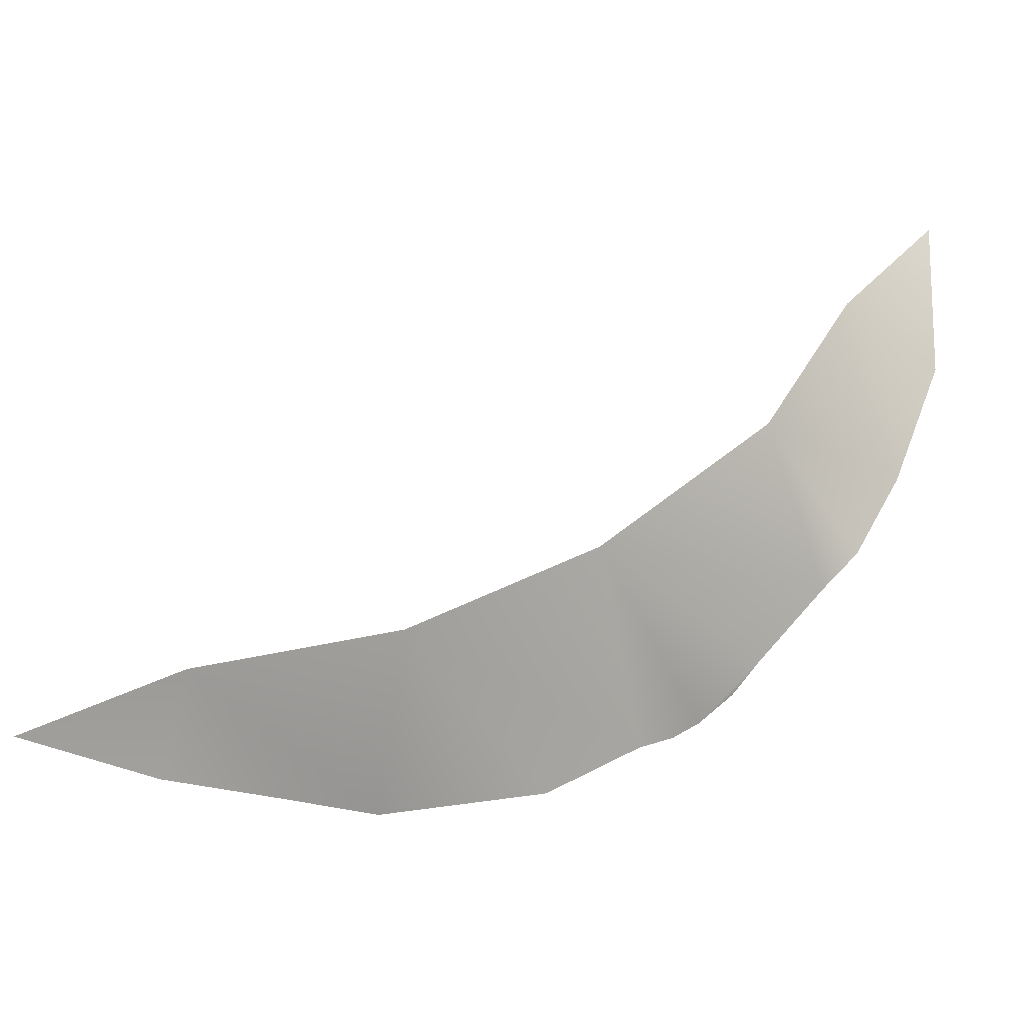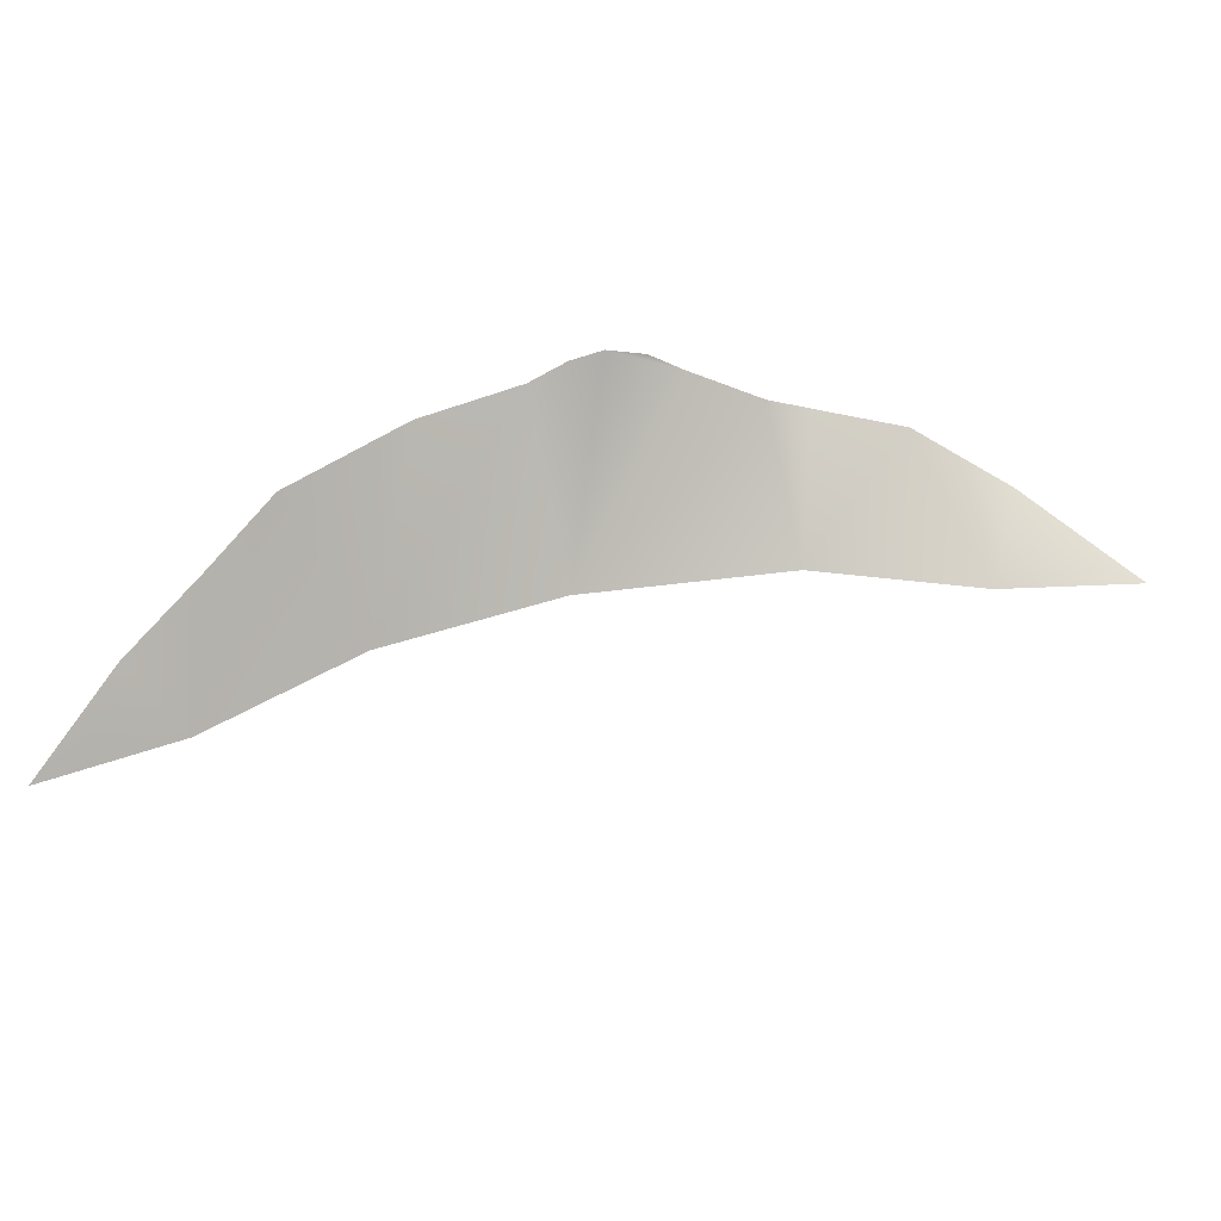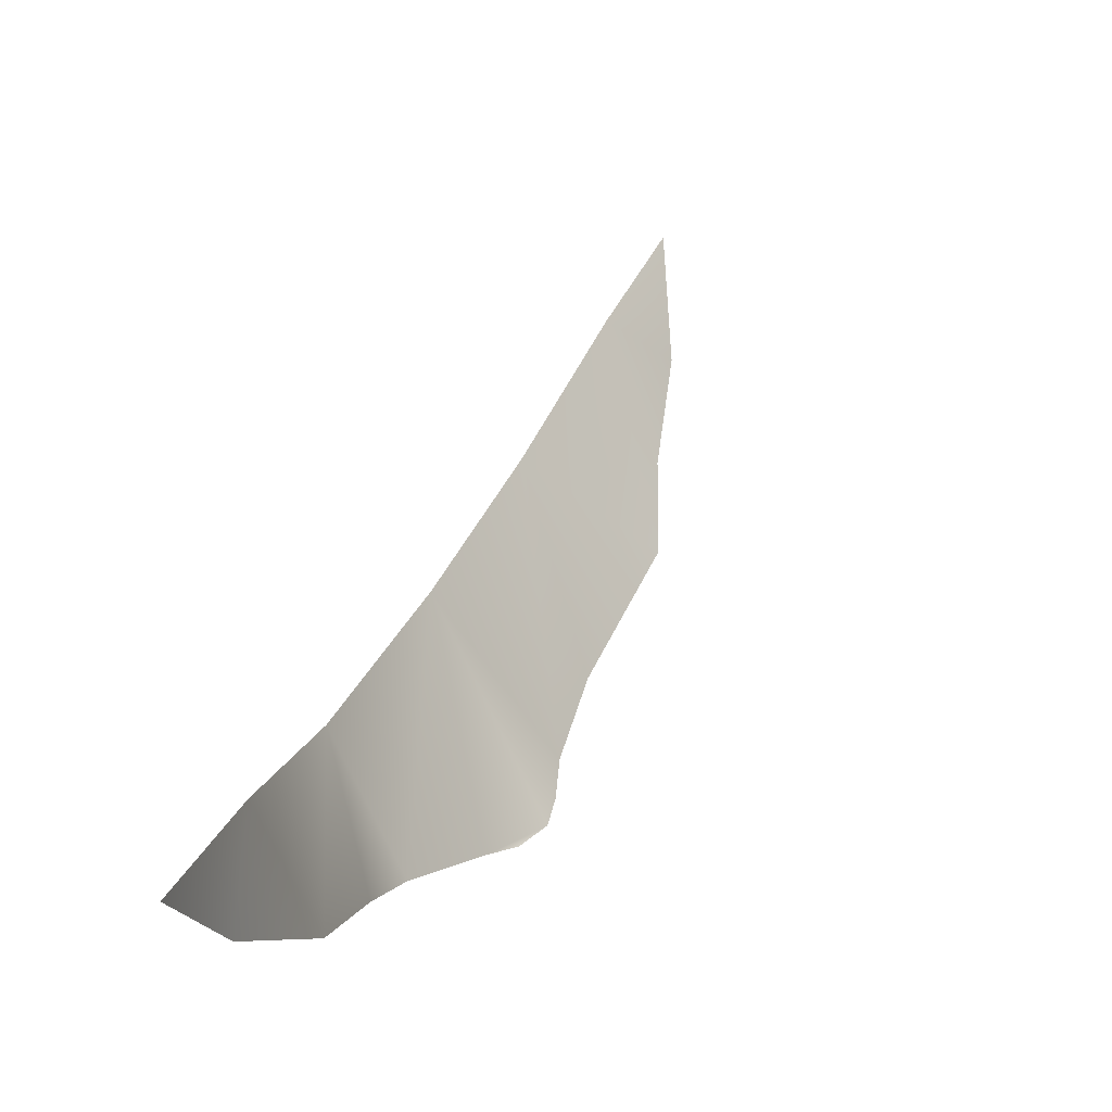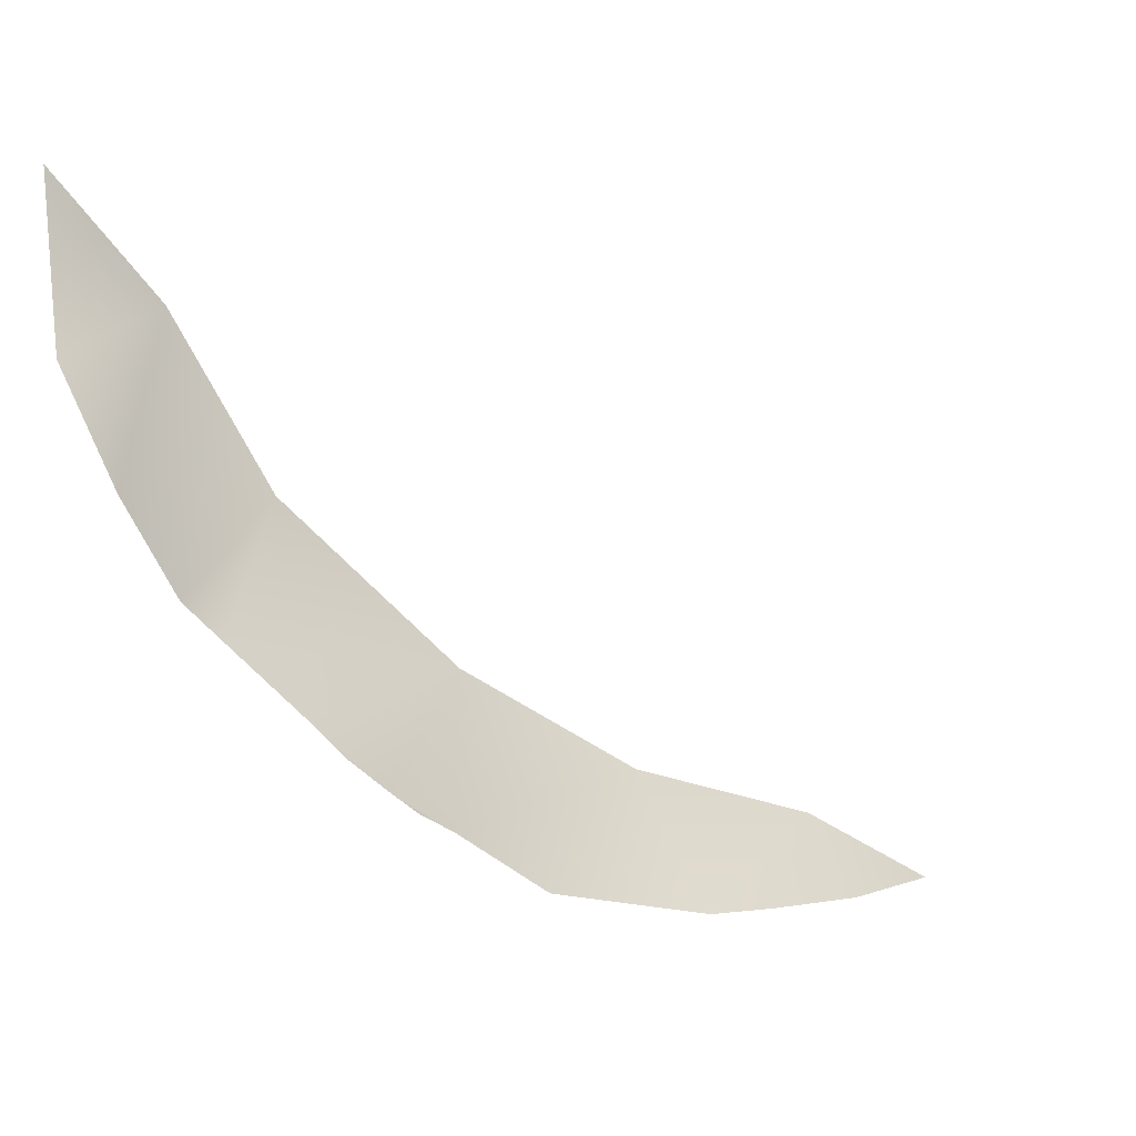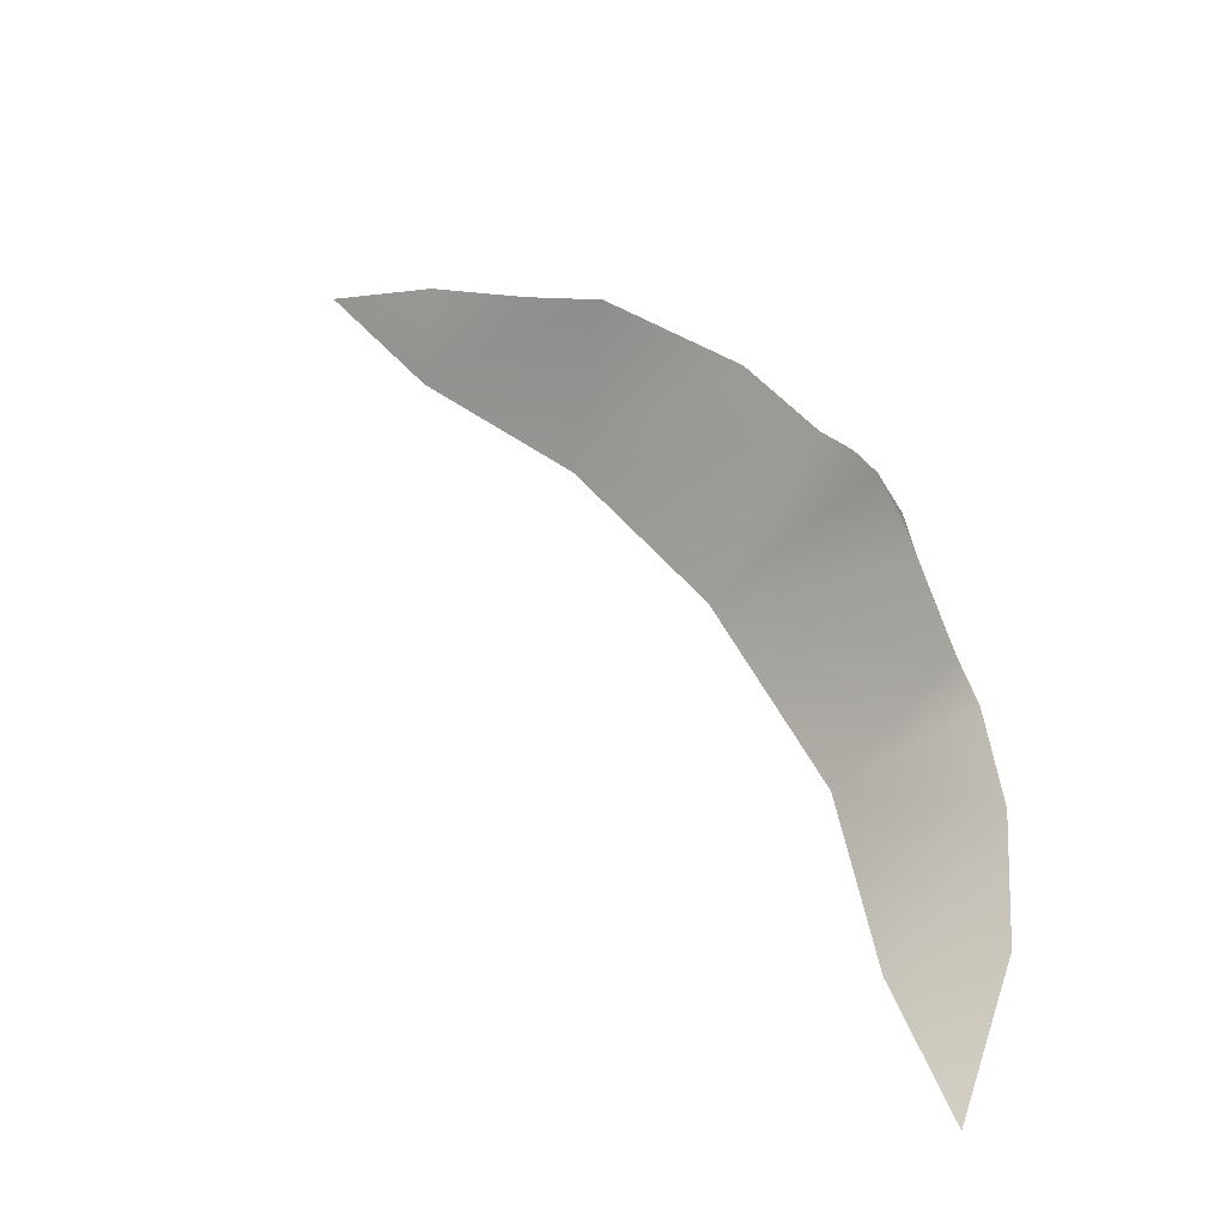
<metadata>
{"format":"obj","ext":"obj","renderer":"f3d","projection":"perspective","resolution":1024,"background":"white","views":[{"elev":-35.8,"azim":-9.5,"up":"+Z"},{"elev":46.7,"azim":-52.6,"up":"+Y"},{"elev":77.6,"azim":117.9,"up":"+Z"},{"elev":7.9,"azim":156.8,"up":"+Z"},{"elev":56.9,"azim":18.3,"up":"+Y"}]}
</metadata>
<code>
g rockDPlane002_geo
v 1.333 3.277 -2.002
v 2.034 3.567 -1.568
v 2.576 3.692 -1.134
v 1.962e-07 -2.91e-09 7.778e-07
v 3.627 3.044 -0.07735
v 3.182 3.45 -0.6055
v 4.698 2.173 1.08
v -3.335 1.497e-07 -2.056
v -0.4376 2.951 -3.266
v -3.359 2.96 -3.941
v 3.208 2.26e-07 3.105
v 5.315 1.858 1.733
v 6.206 1.659 3.42
v 4.976 2.26e-07 6.246
v 6.897 0.7211 5.46
v 6.866 2.26e-07 8.466
v -6.819 2.26e-07 -3.178
v -5.013 2.099 -4.244
v -7.07 1.362 -4.462
v -9.354 2.26e-07 -4.662
g rockDPlane002_geo_0
f 3 2 1
f 3 1 4
f 5 3 4
f 5 6 3
f 7 5 4
f 4 1 8
f 1 9 8
f 9 10 8
f 11 7 4
f 12 7 11
f 13 12 11
f 14 13 11
f 15 13 14
f 14 16 15
f 8 10 17
f 10 18 17
f 17 18 19
f 19 20 17

</code>
